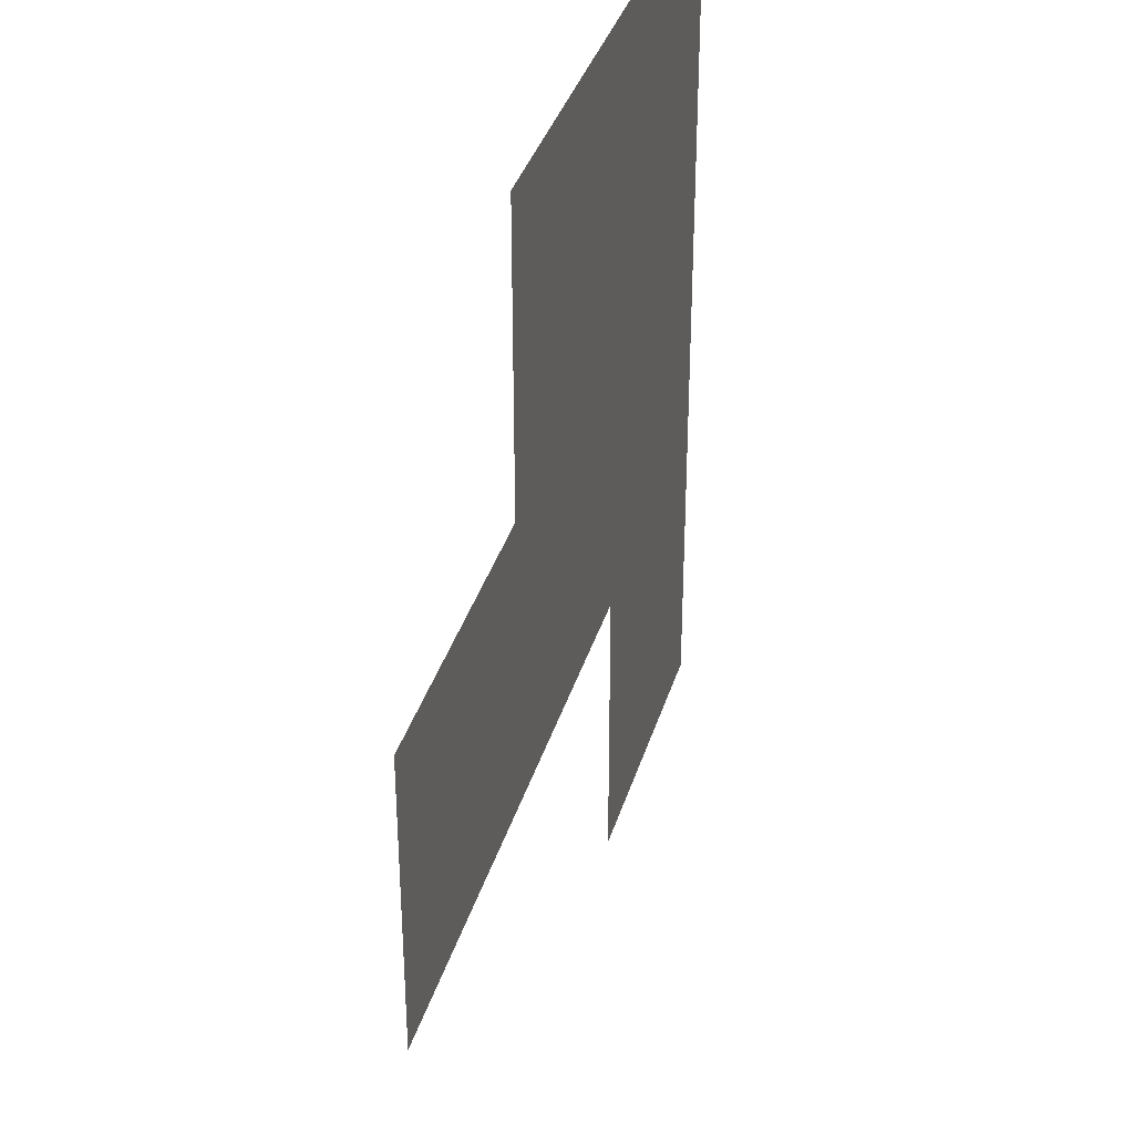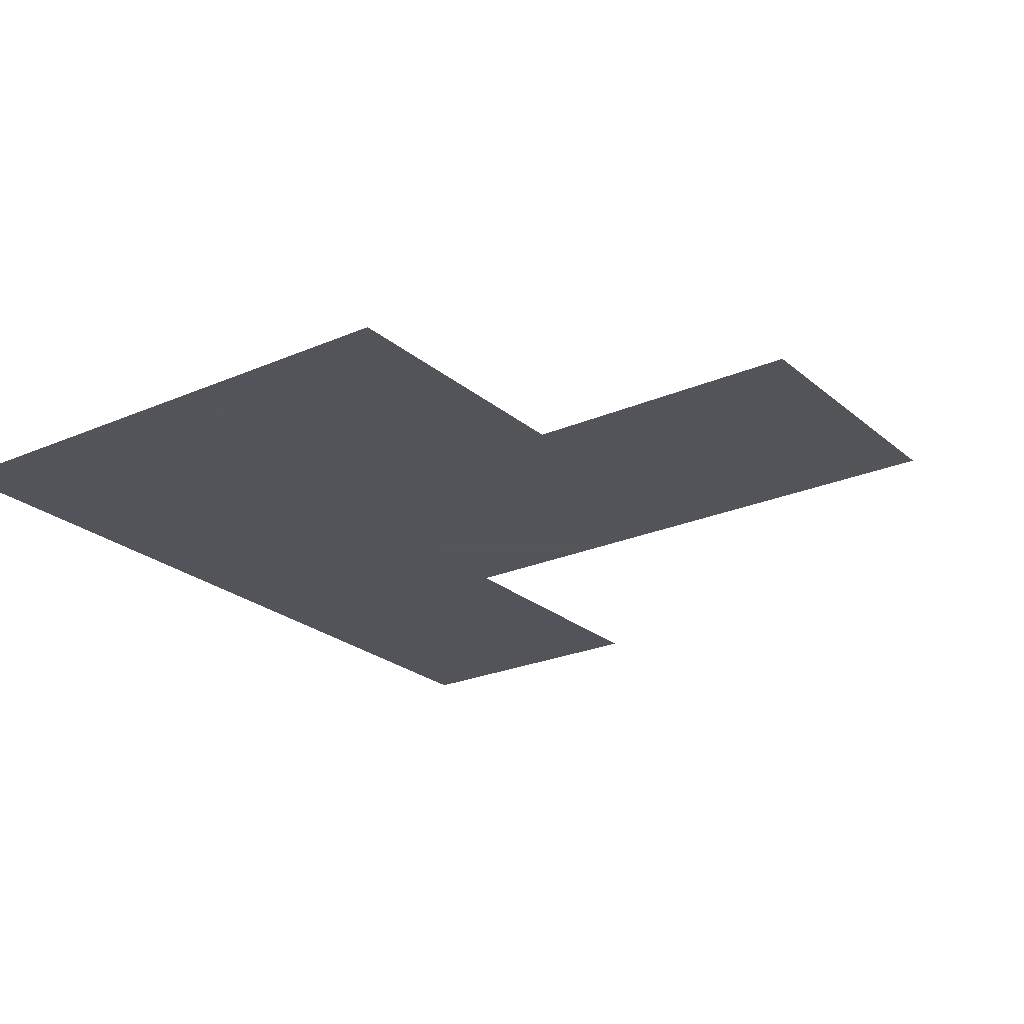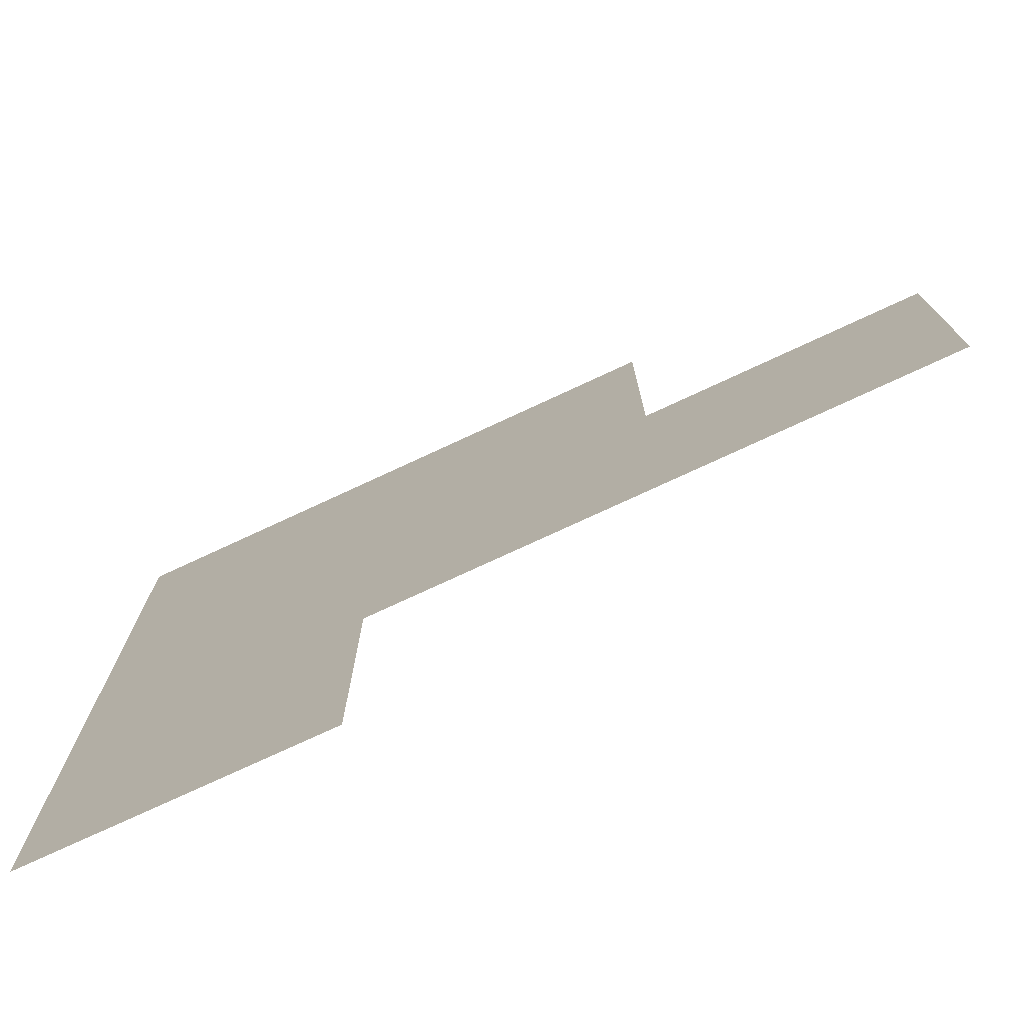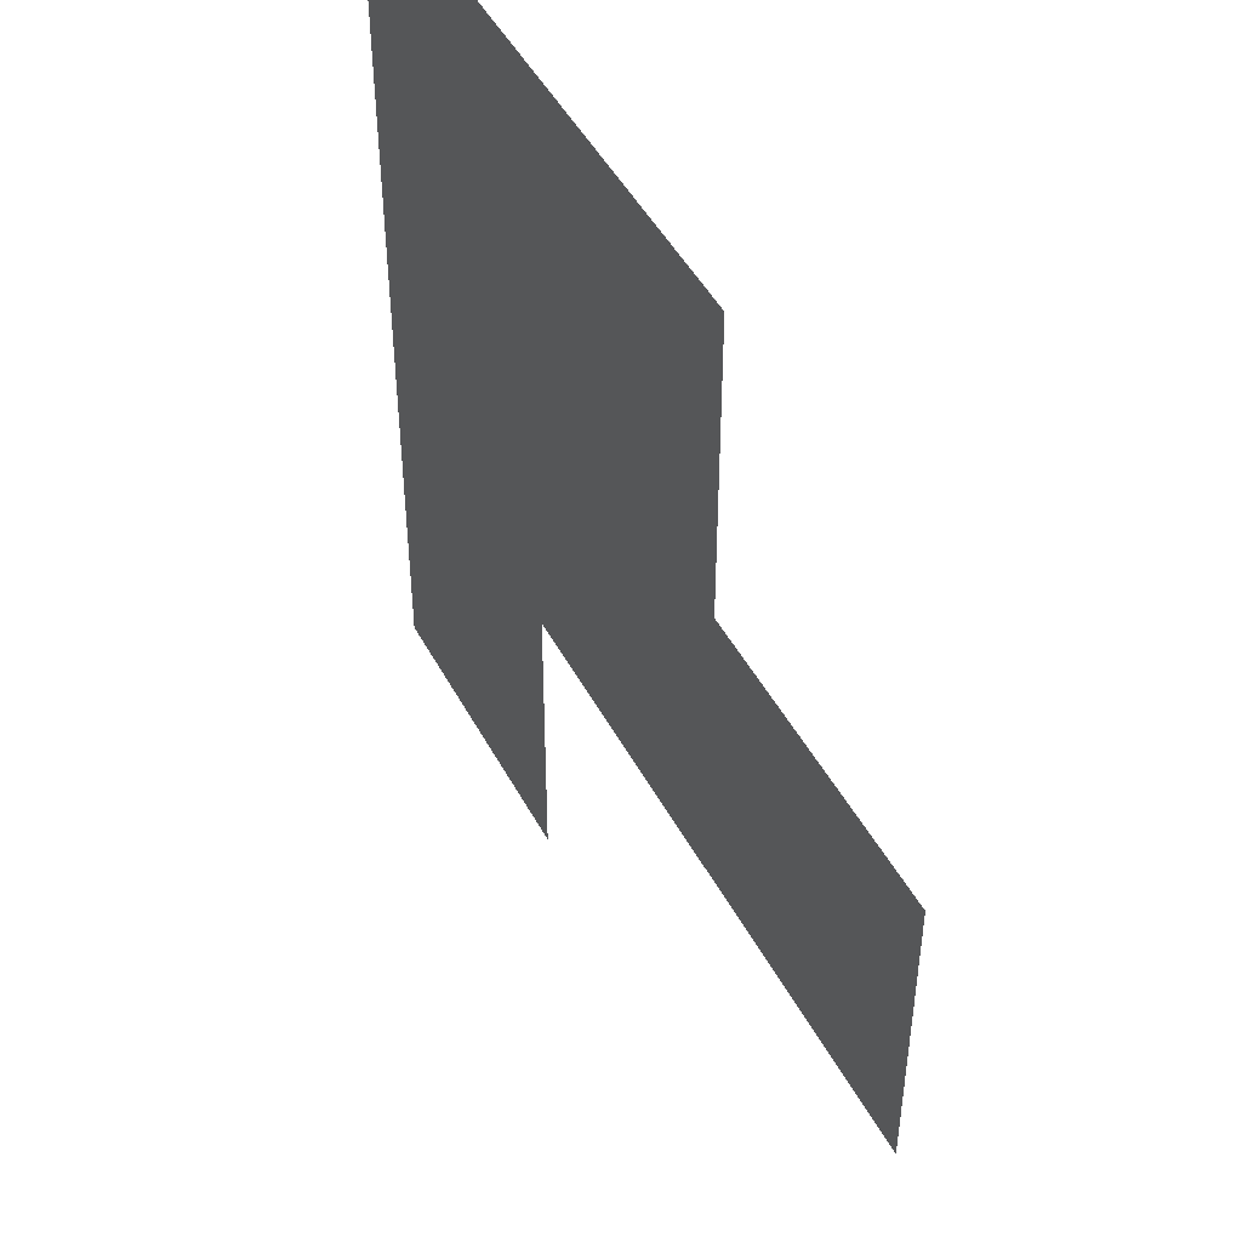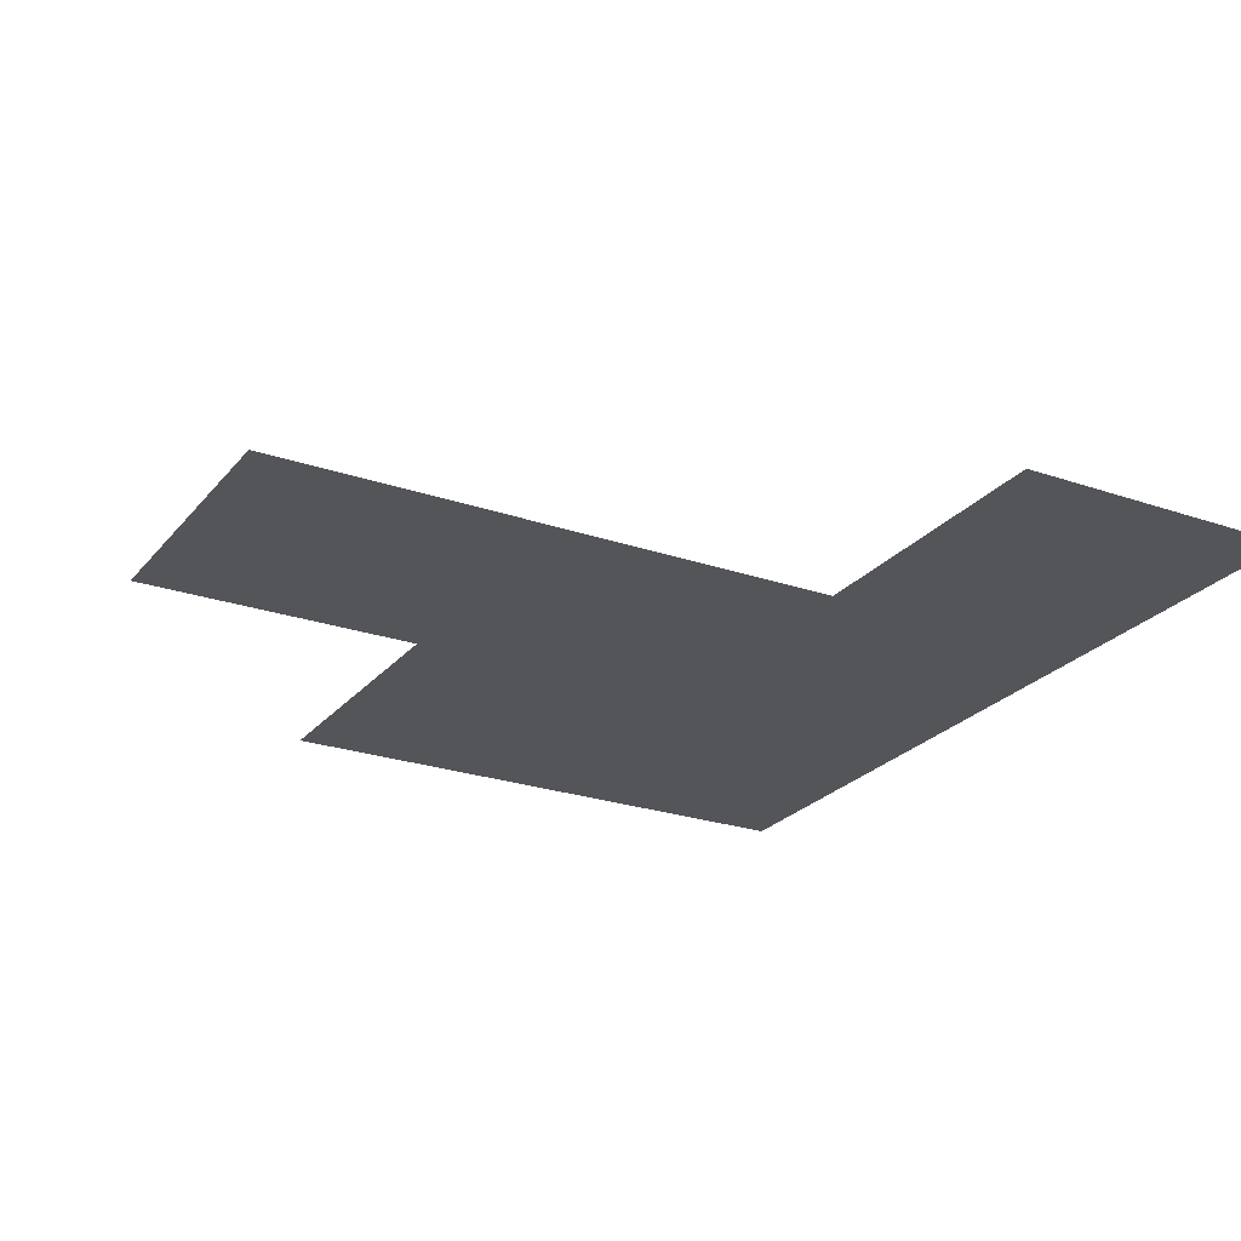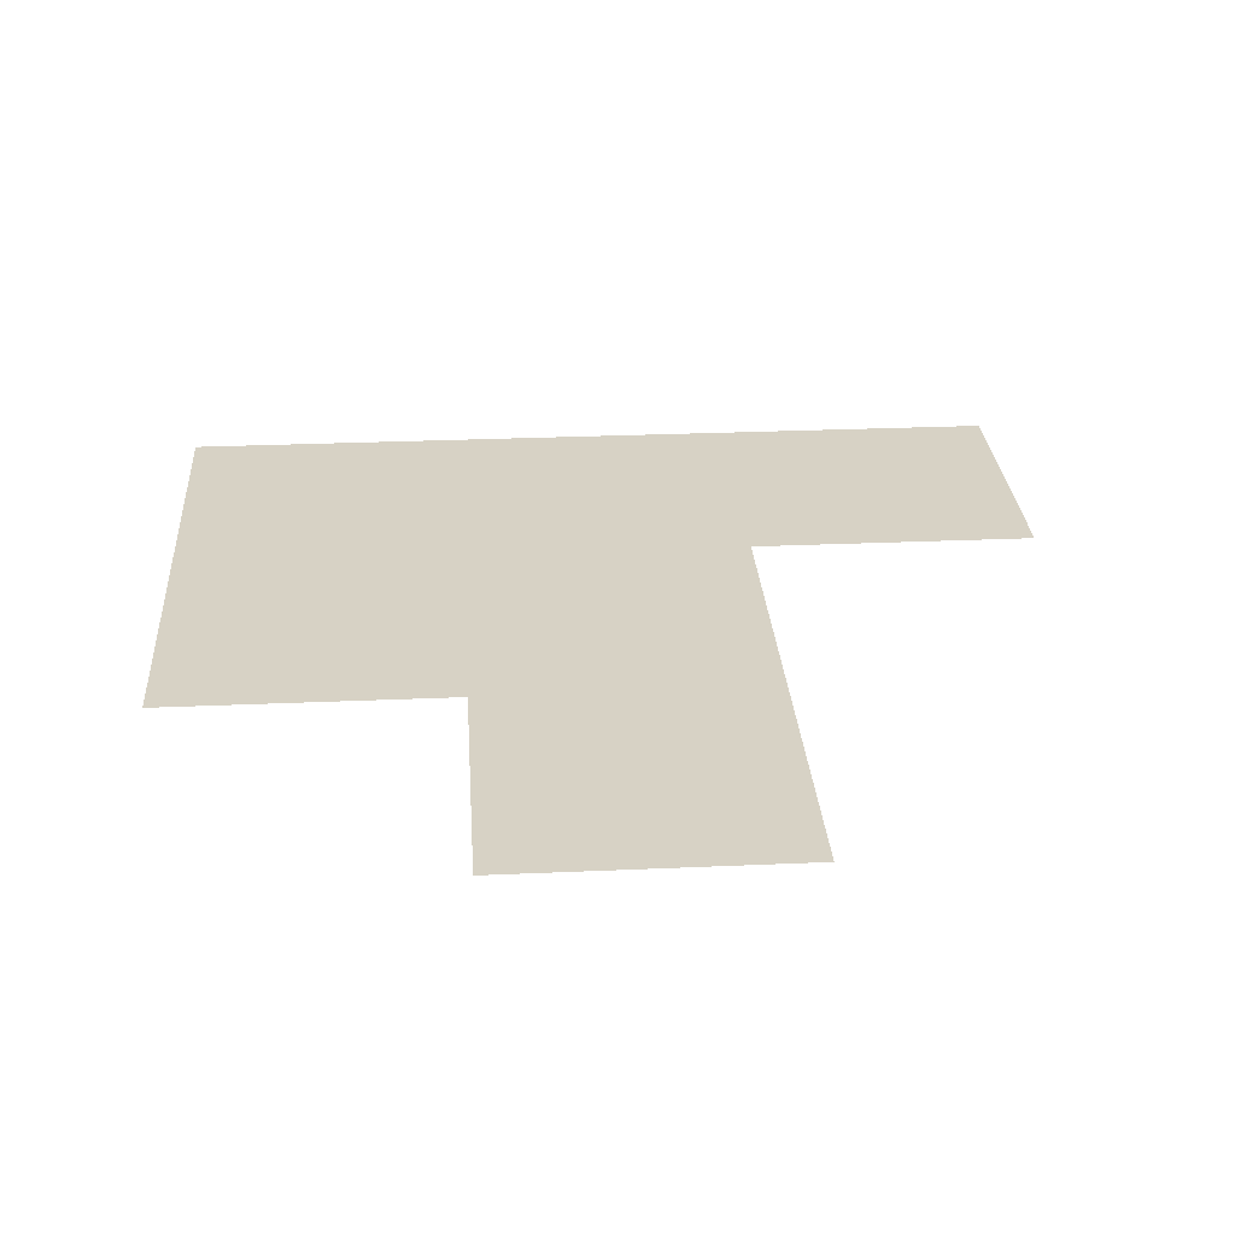
<metadata>
{"format":"obj","ext":"obj","renderer":"f3d","projection":"perspective","resolution":1024,"background":"white","views":[{"elev":36.3,"azim":-74.0,"up":"+Y"},{"elev":-23.9,"azim":-144.0,"up":"+Z"},{"elev":-76.0,"azim":-155.1,"up":"+Y"},{"elev":47.7,"azim":-117.1,"up":"+Y"},{"elev":-24.5,"azim":-29.5,"up":"+Z"},{"elev":27.6,"azim":-93.9,"up":"+Z"}]}
</metadata>
<code>
v 2.5 21.5 0
v 2.5 22.5 0
v 3.5 21.5 0
v 3.5 22.5 0
v 3.5 23.5 0
v 4.5 20.5 0
v 4.5 21.5 0
v 4.5 22.5 0
v 4.5 23.5 0
v 5.5 20.5 0
v 5.5 21.5 0
v 5.5 22.5 0
v 5.5 23.5 0
f 4 9 5
f 4 8 9
f 3 8 4
f 3 7 8
f 8 13 9
f 8 12 13
f 1 4 2
f 1 3 4
f 7 12 8
f 7 11 12
f 6 11 7
f 6 10 11

</code>
